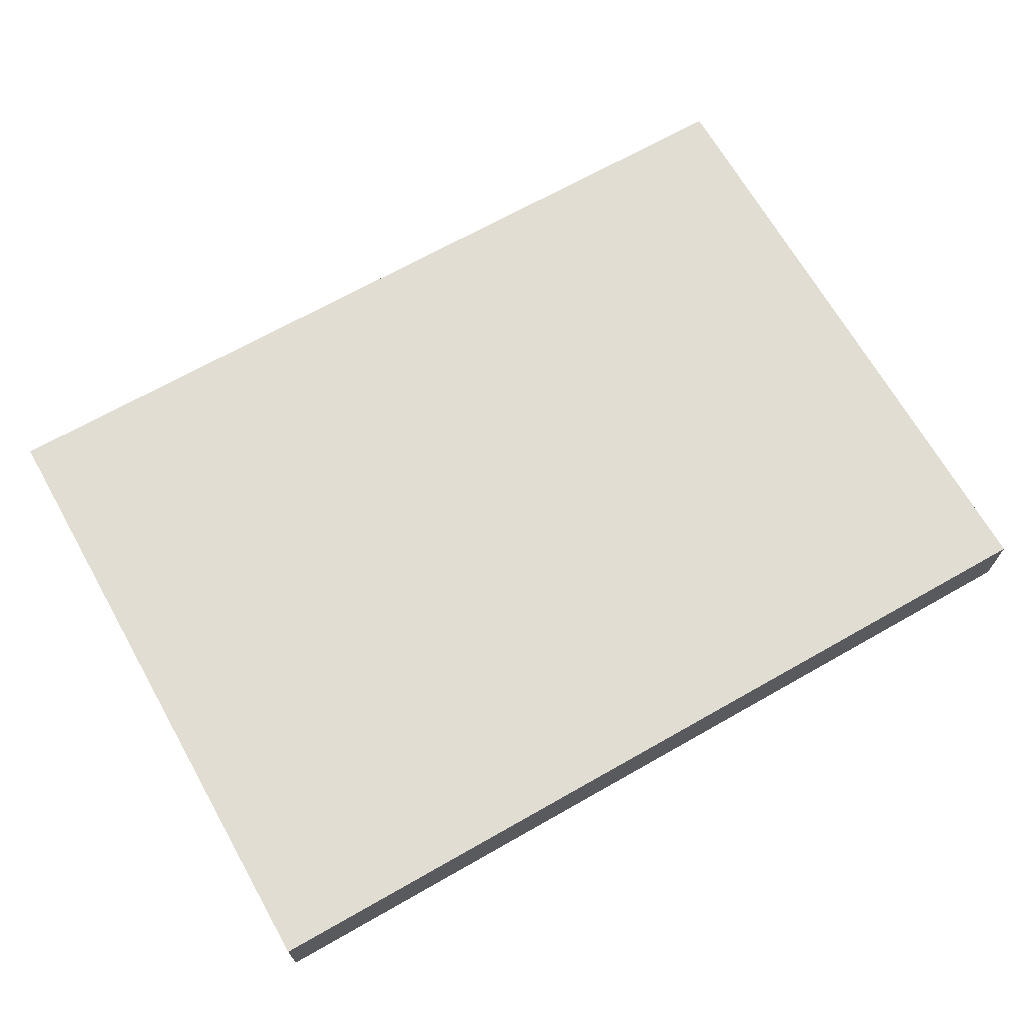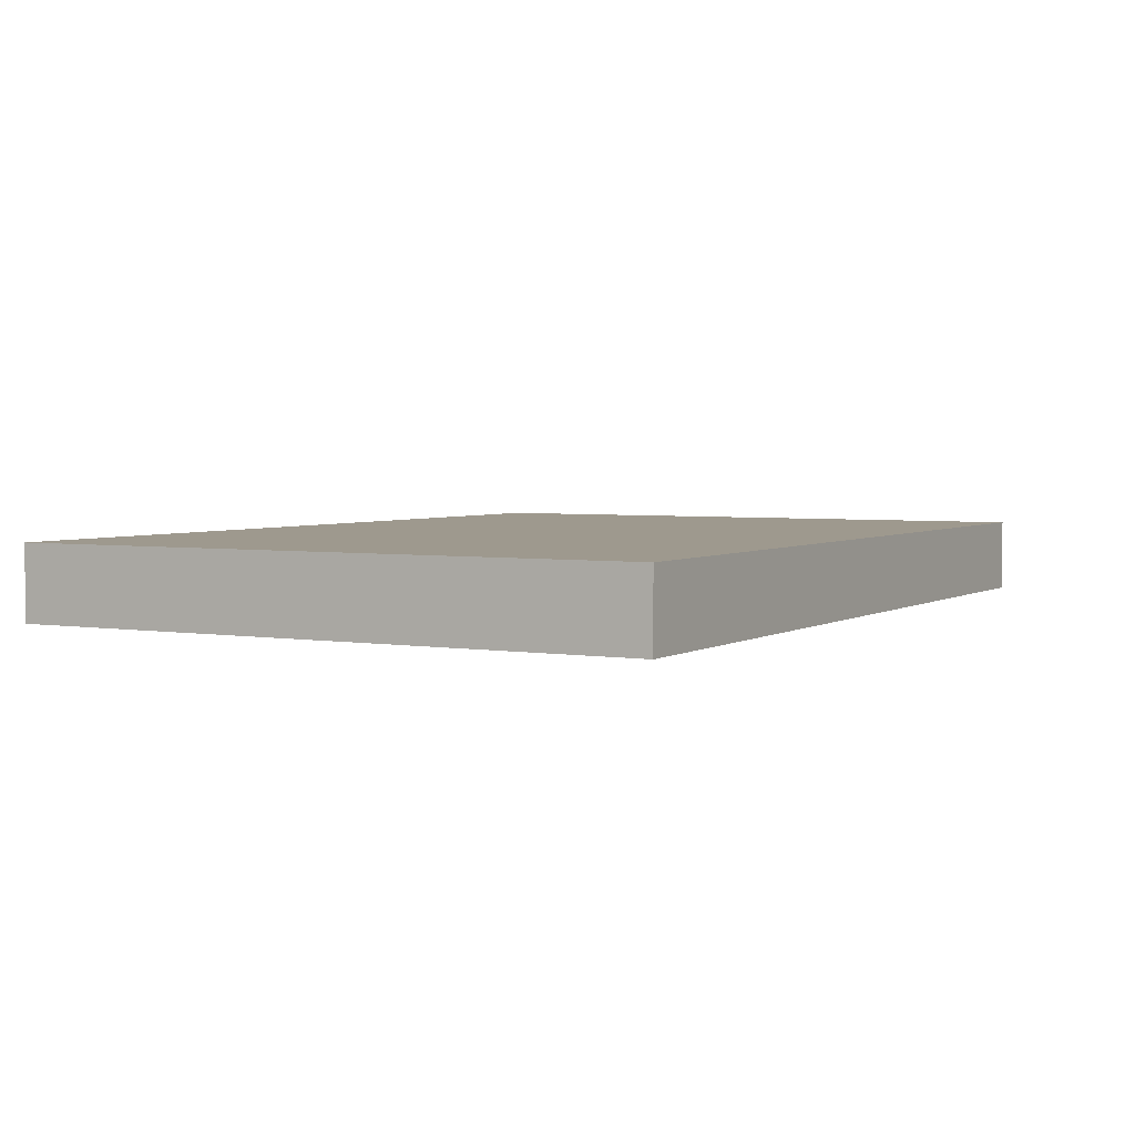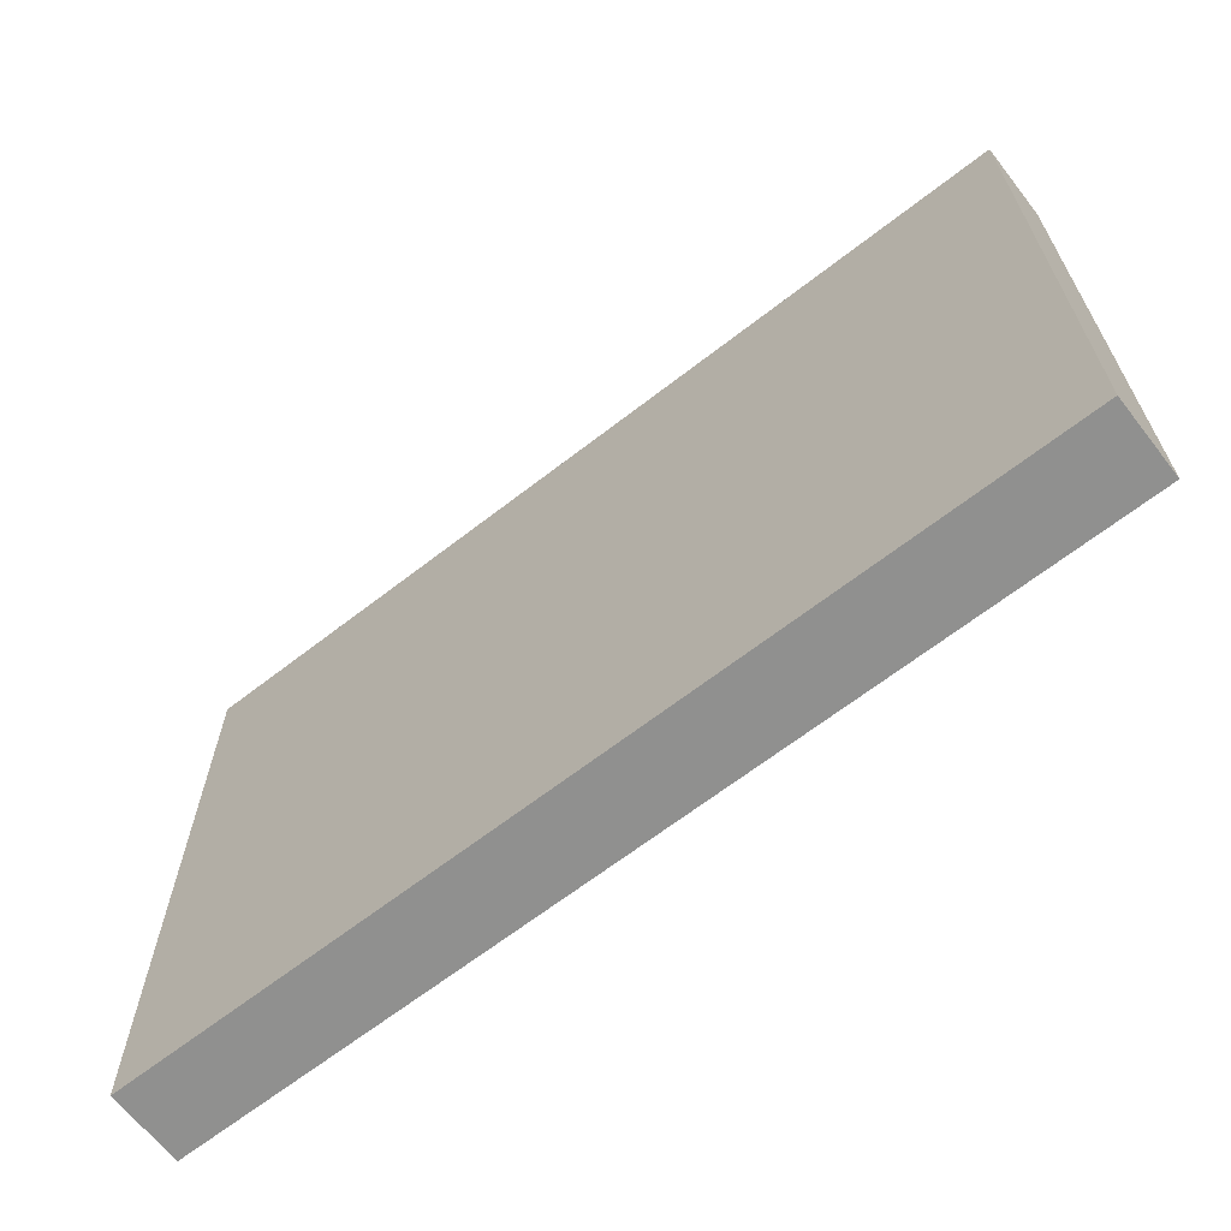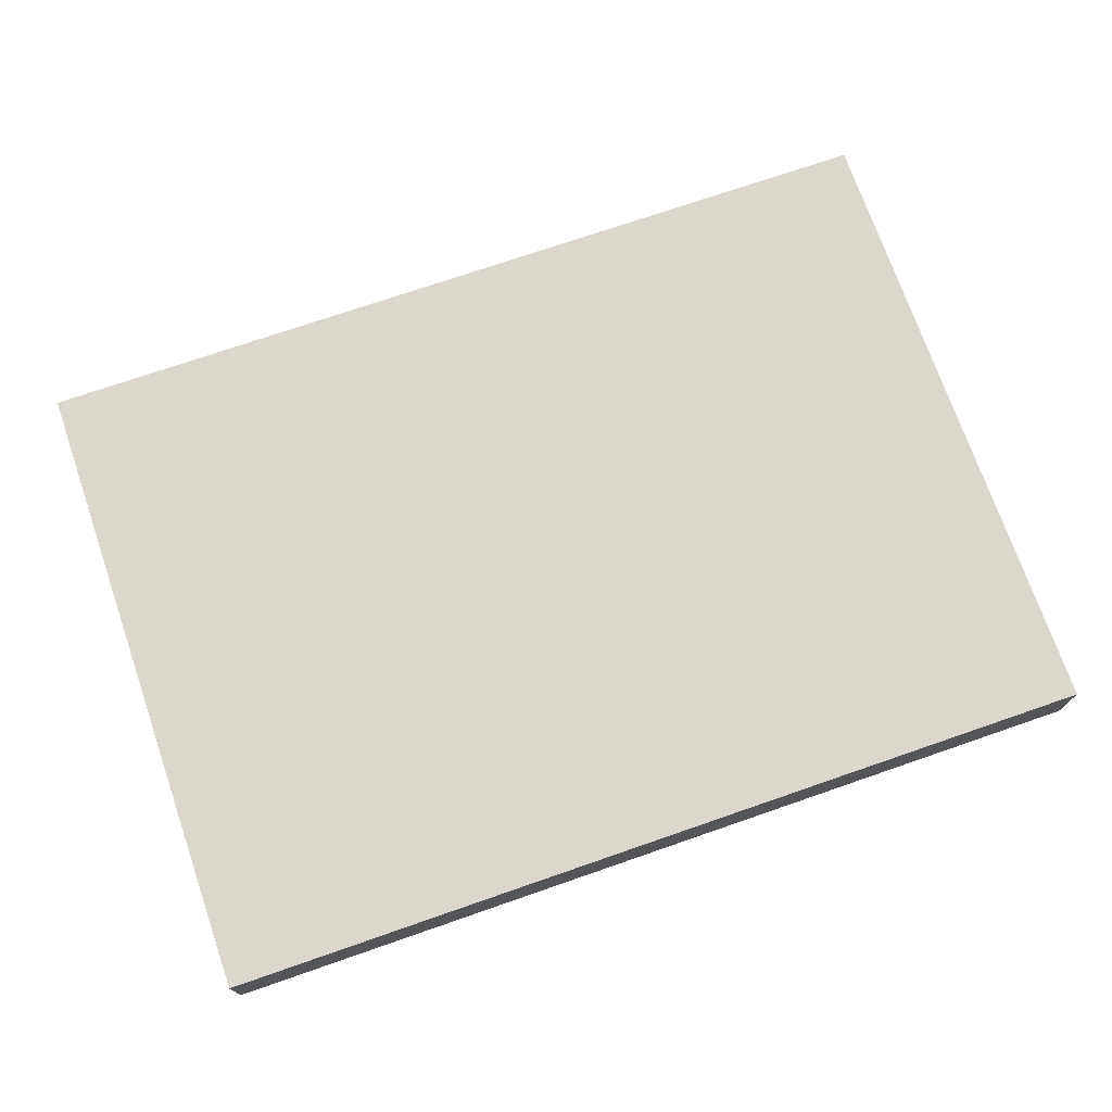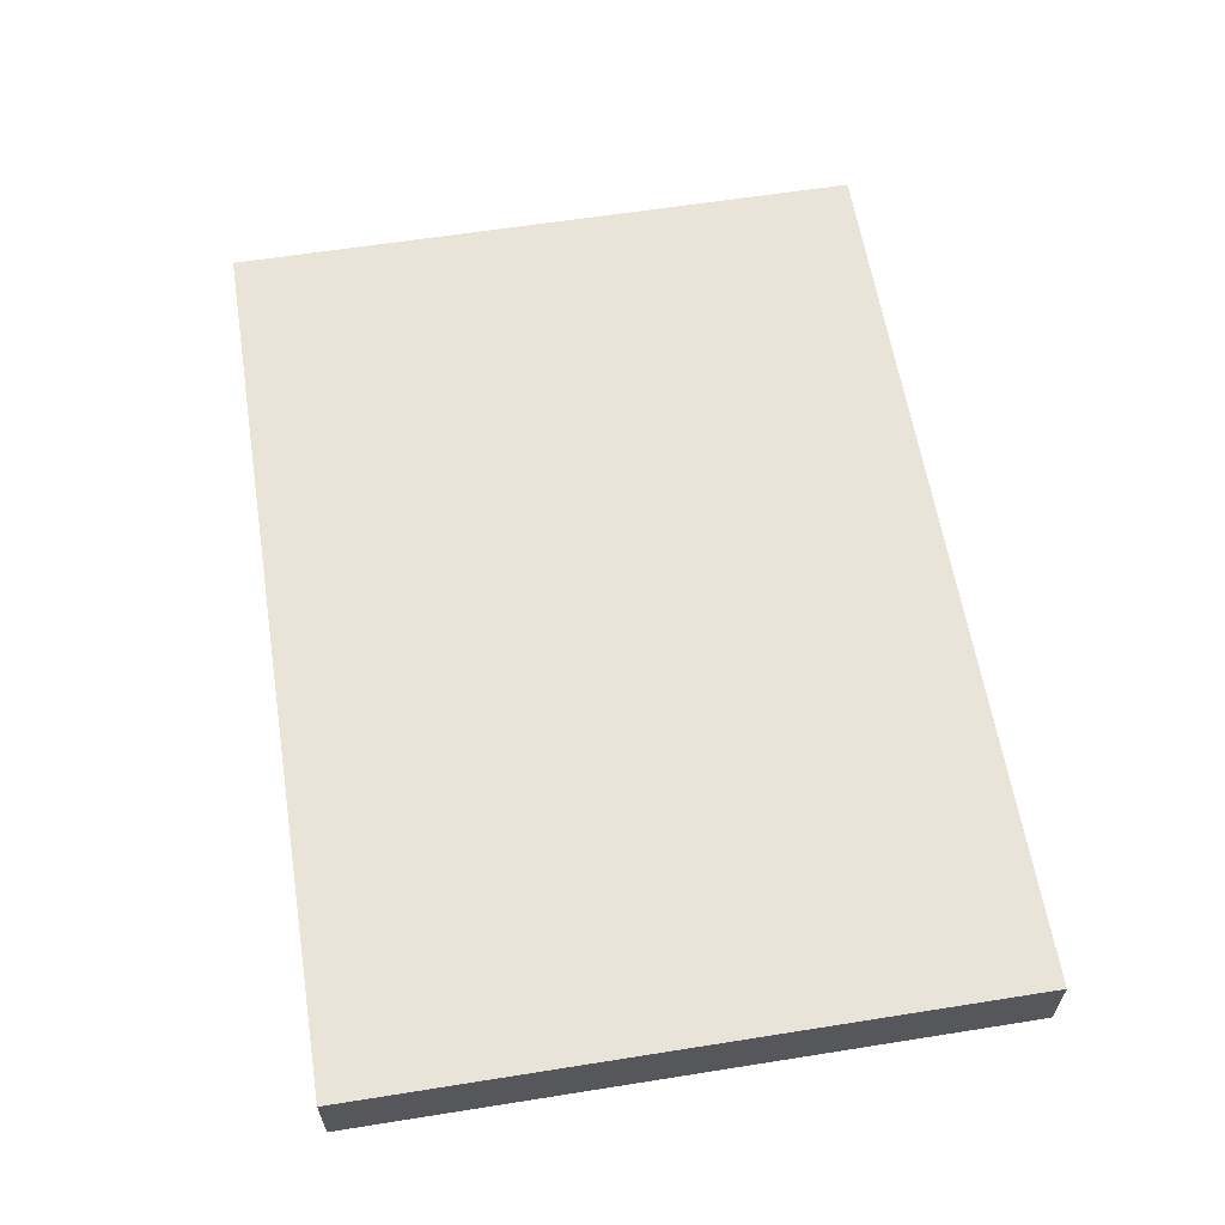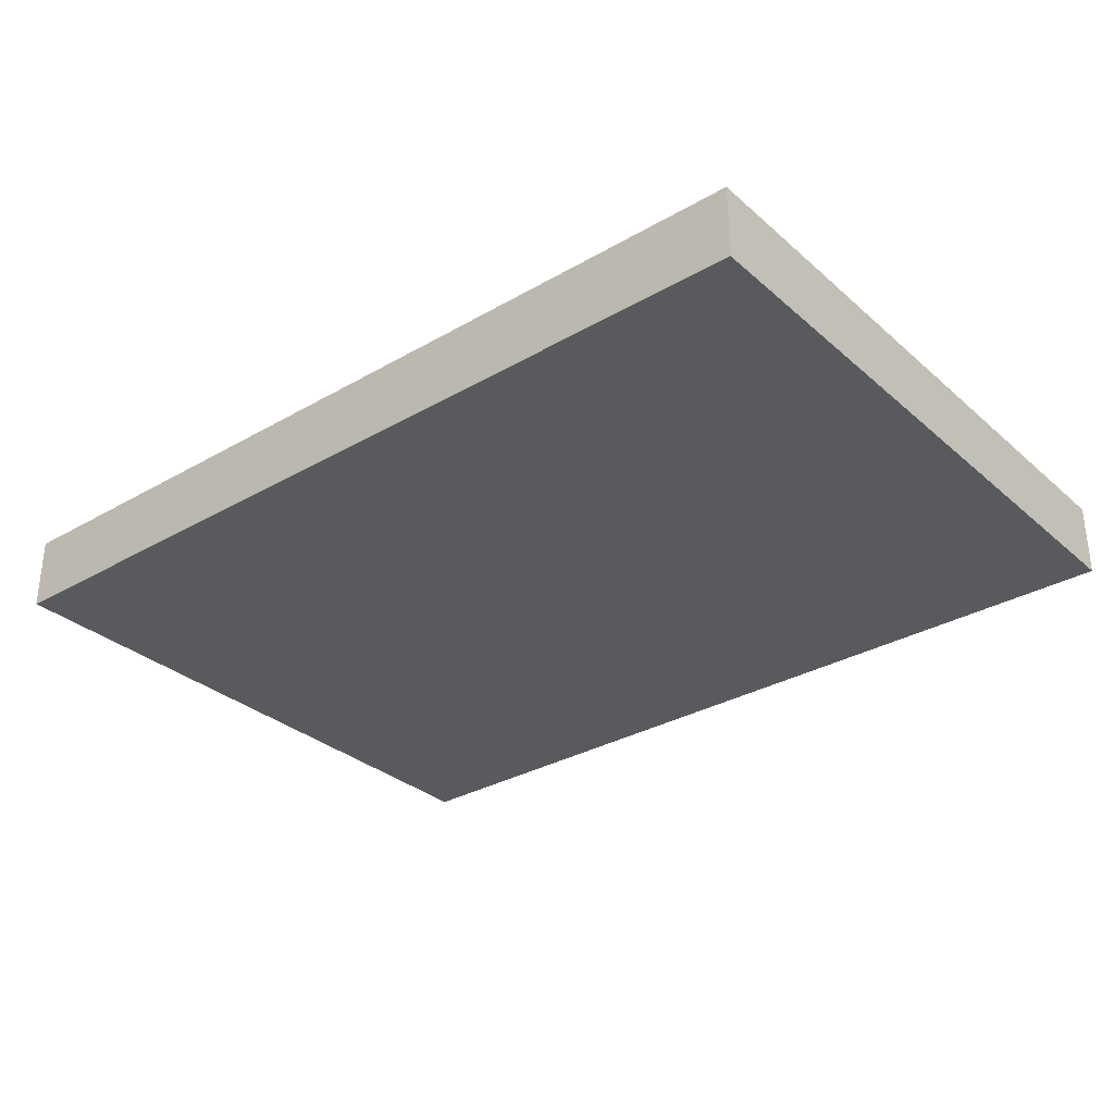
<metadata>
{"format":"obj","ext":"obj","renderer":"f3d","projection":"perspective","resolution":1024,"background":"white","views":[{"elev":68.2,"azim":150.4,"up":"+Z"},{"elev":3.5,"azim":118.9,"up":"+Z"},{"elev":-65.6,"azim":-142.0,"up":"+Y"},{"elev":72.9,"azim":160.9,"up":"+Z"},{"elev":60.9,"azim":80.8,"up":"+Z"},{"elev":-31.5,"azim":-140.7,"up":"+Z"}]}
</metadata>
<code>
g object_1
v -0.0617 1.357 4.77
v -0.0617 1.357 5.73
v 11.42 1.357 4.77
v 11.42 1.357 5.73
v 11.42 1.357 4.77
v 11.42 1.357 5.73
v 11.42 9.626 4.77
v 11.42 9.626 5.73
v 11.42 9.626 4.77
v 11.42 9.626 5.73
v -0.0617 9.626 4.77
v -0.0617 9.626 5.73
v -0.0617 9.626 4.77
v -0.0617 9.626 5.73
v -0.0617 1.357 4.77
v -0.0617 1.357 5.73
v -0.0617 1.357 4.77
v 11.42 1.357 4.77
v 11.42 9.626 4.77
v -0.0617 9.626 4.77
v -0.0617 1.357 5.73
v 11.42 1.357 5.73
v 11.42 9.626 5.73
v -0.0617 9.626 5.73
f 1 3 4 2
f 5 7 8 6
f 9 11 12 10
f 13 15 16 14
f 18 17 20
f 20 19 18
f 22 24 21
f 24 22 23

</code>
